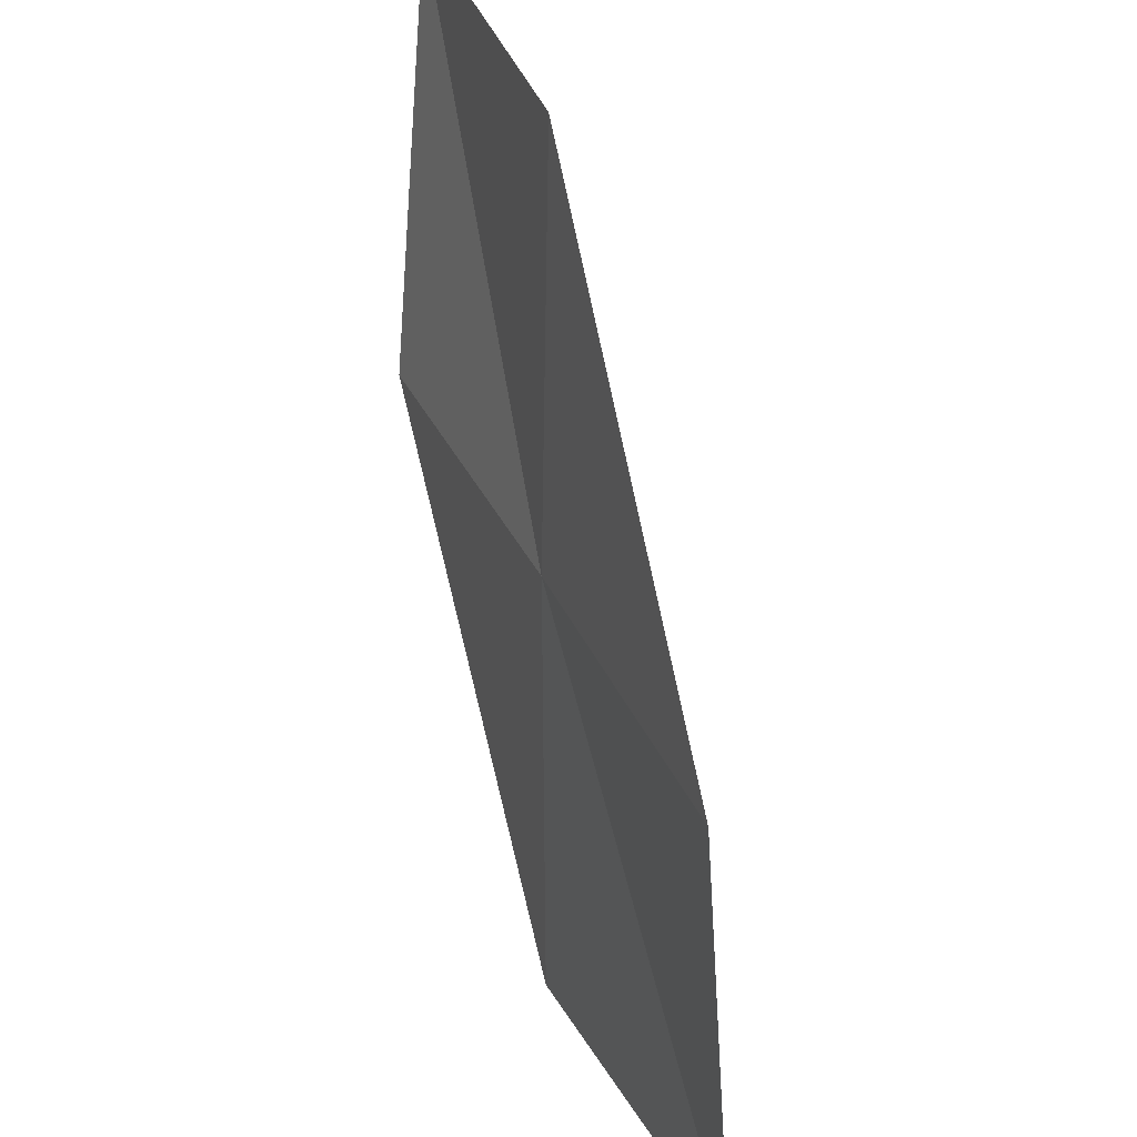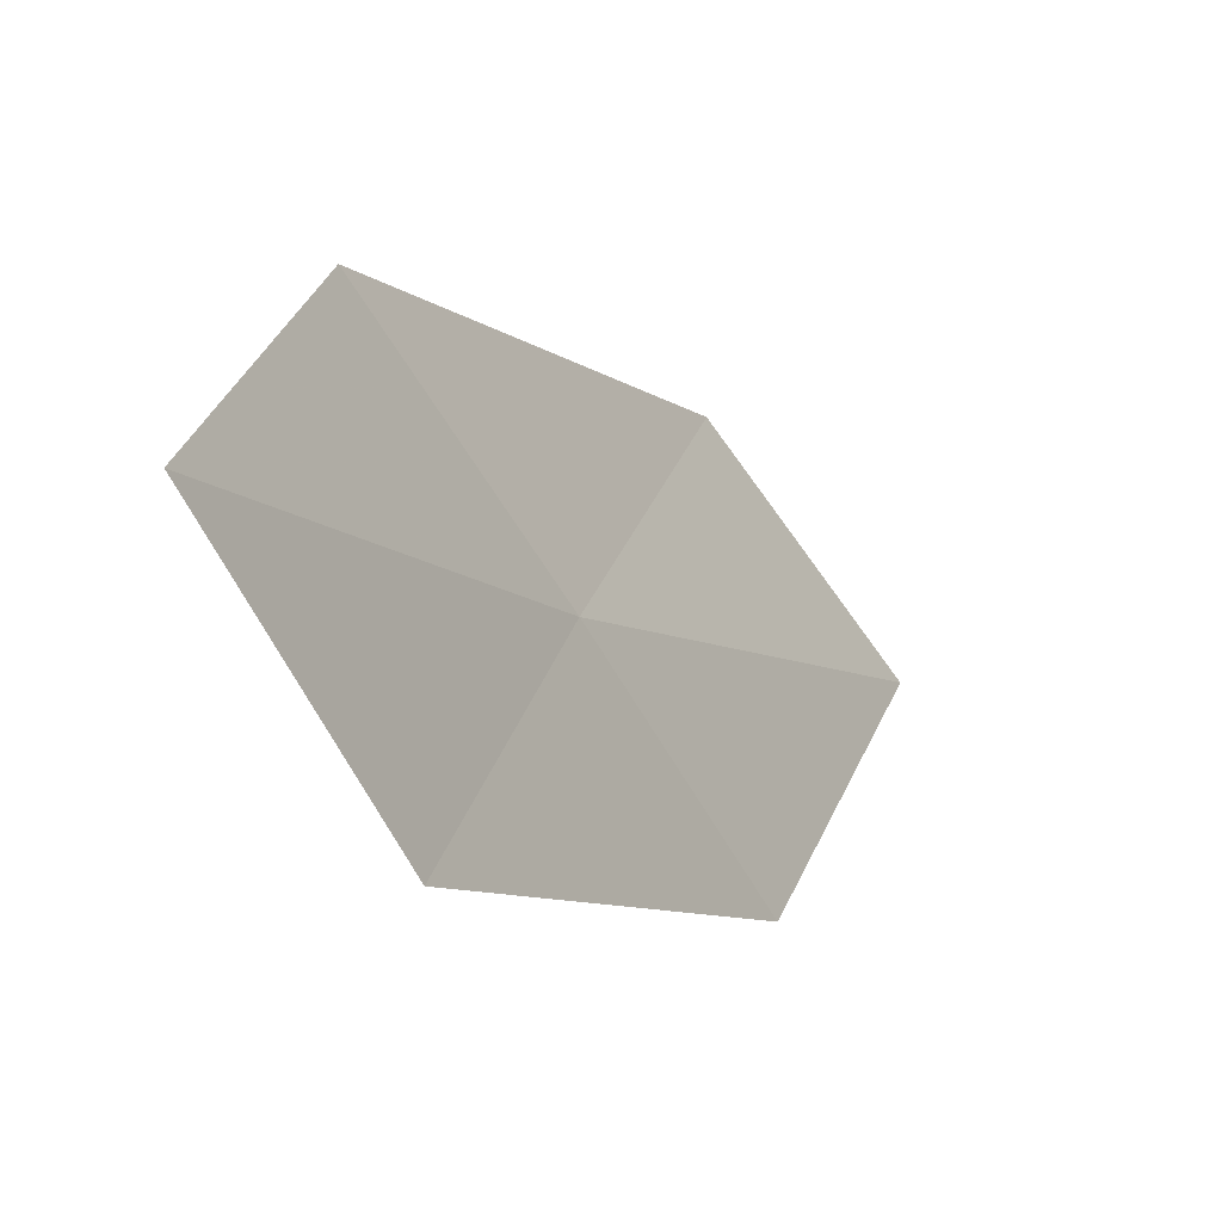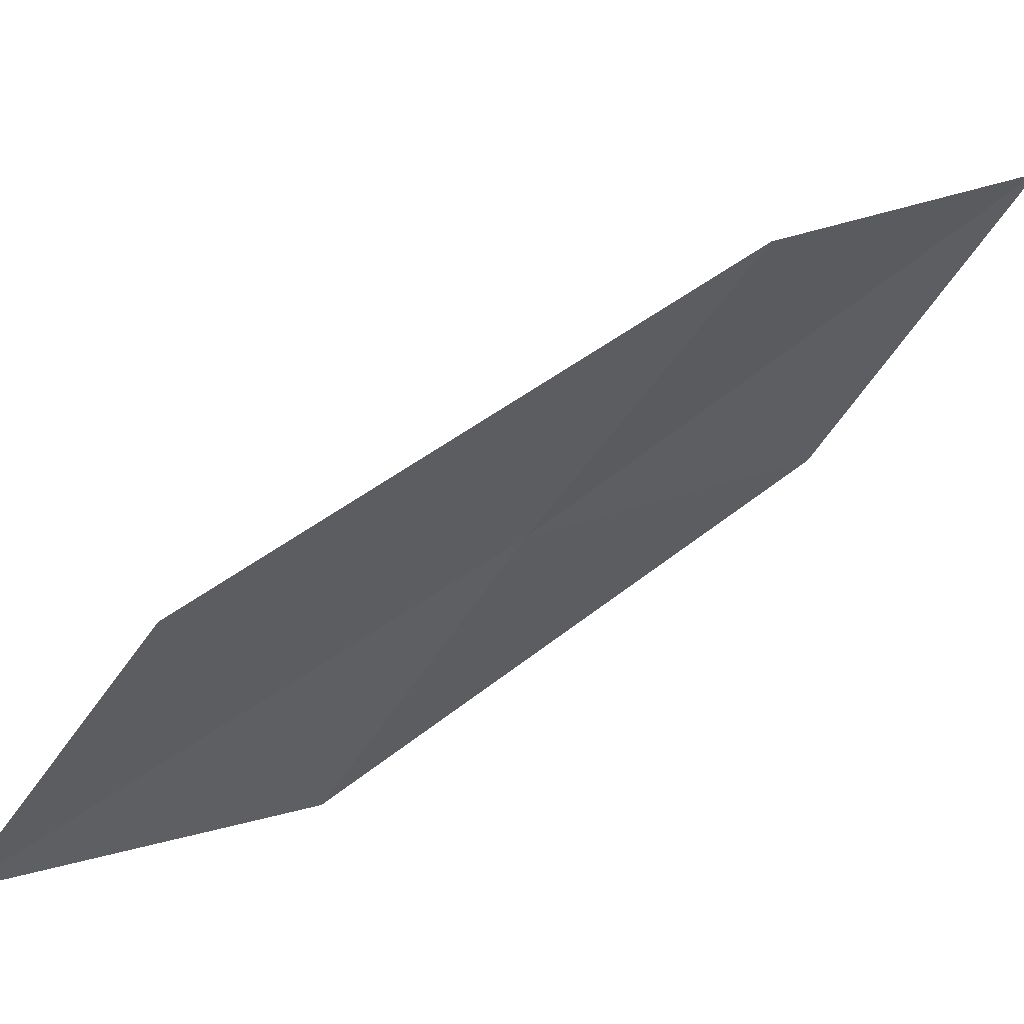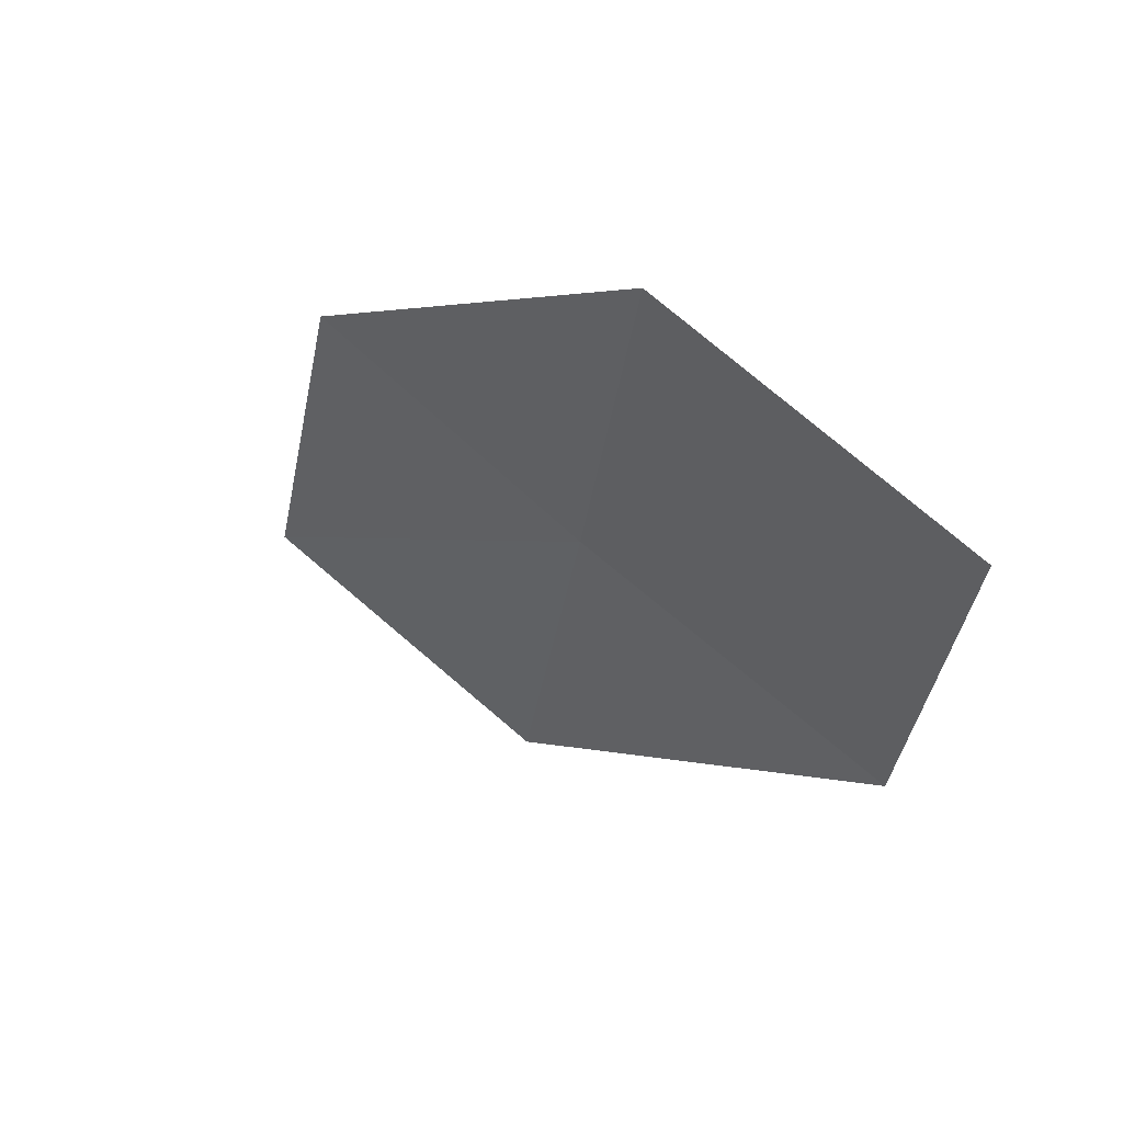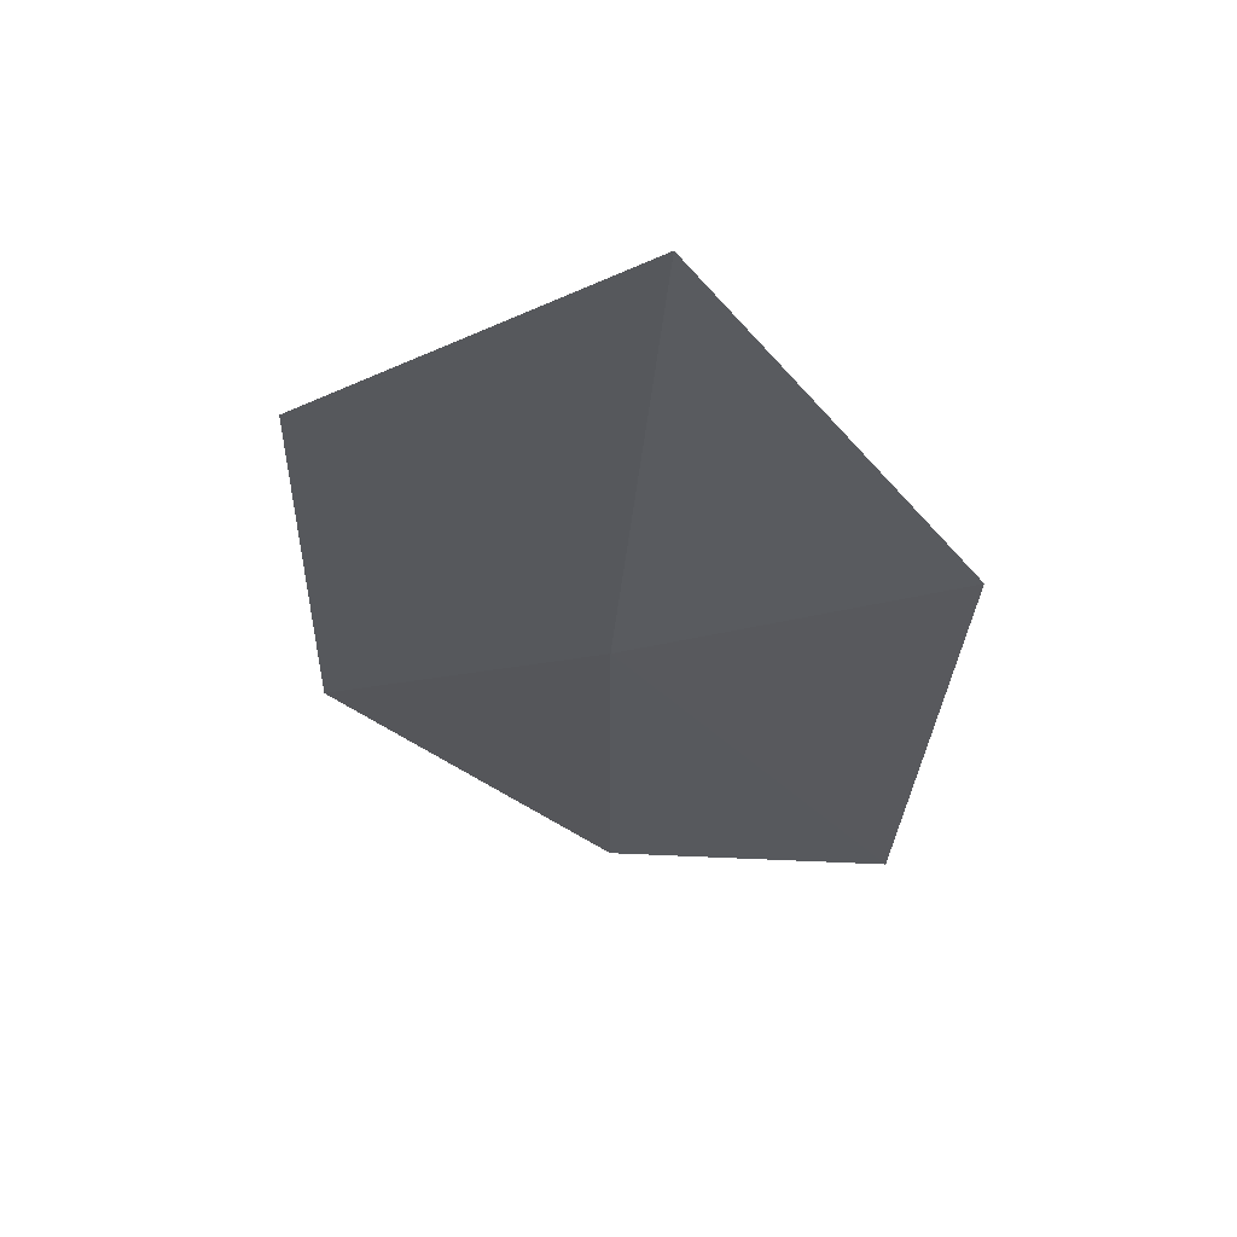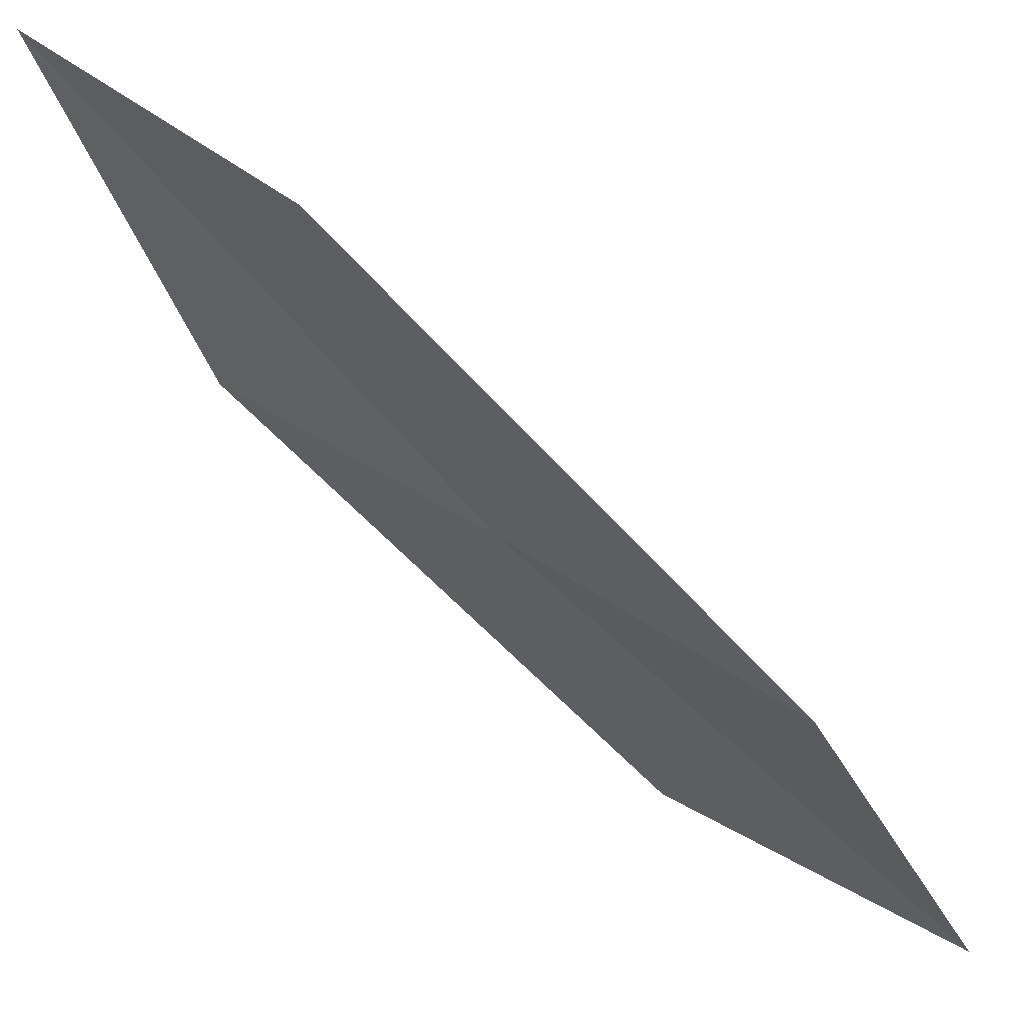
<metadata>
{"format":"obj","ext":"obj","renderer":"f3d","projection":"perspective","resolution":1024,"background":"white","views":[{"elev":42.4,"azim":-149.6,"up":"+Y"},{"elev":-49.6,"azim":-98.2,"up":"+Y"},{"elev":-10.6,"azim":37.5,"up":"+Z"},{"elev":42.8,"azim":8.9,"up":"+Y"},{"elev":13.9,"azim":131.8,"up":"+Z"},{"elev":-25.8,"azim":-165.8,"up":"+Z"}]}
</metadata>
<code>
v 20.7 9.198 9.015
v 21.61 9.07 9.698
v 20.47 7.956 8.647
v 20.9 10.42 9.413
v 21.78 10.33 10.18
v 19.79 9.349 8.301
v 19.53 8.147 8.006
f 1 3 2
f 1 5 4
f 1 2 5
f 1 4 6
f 1 6 7
f 1 7 3

</code>
